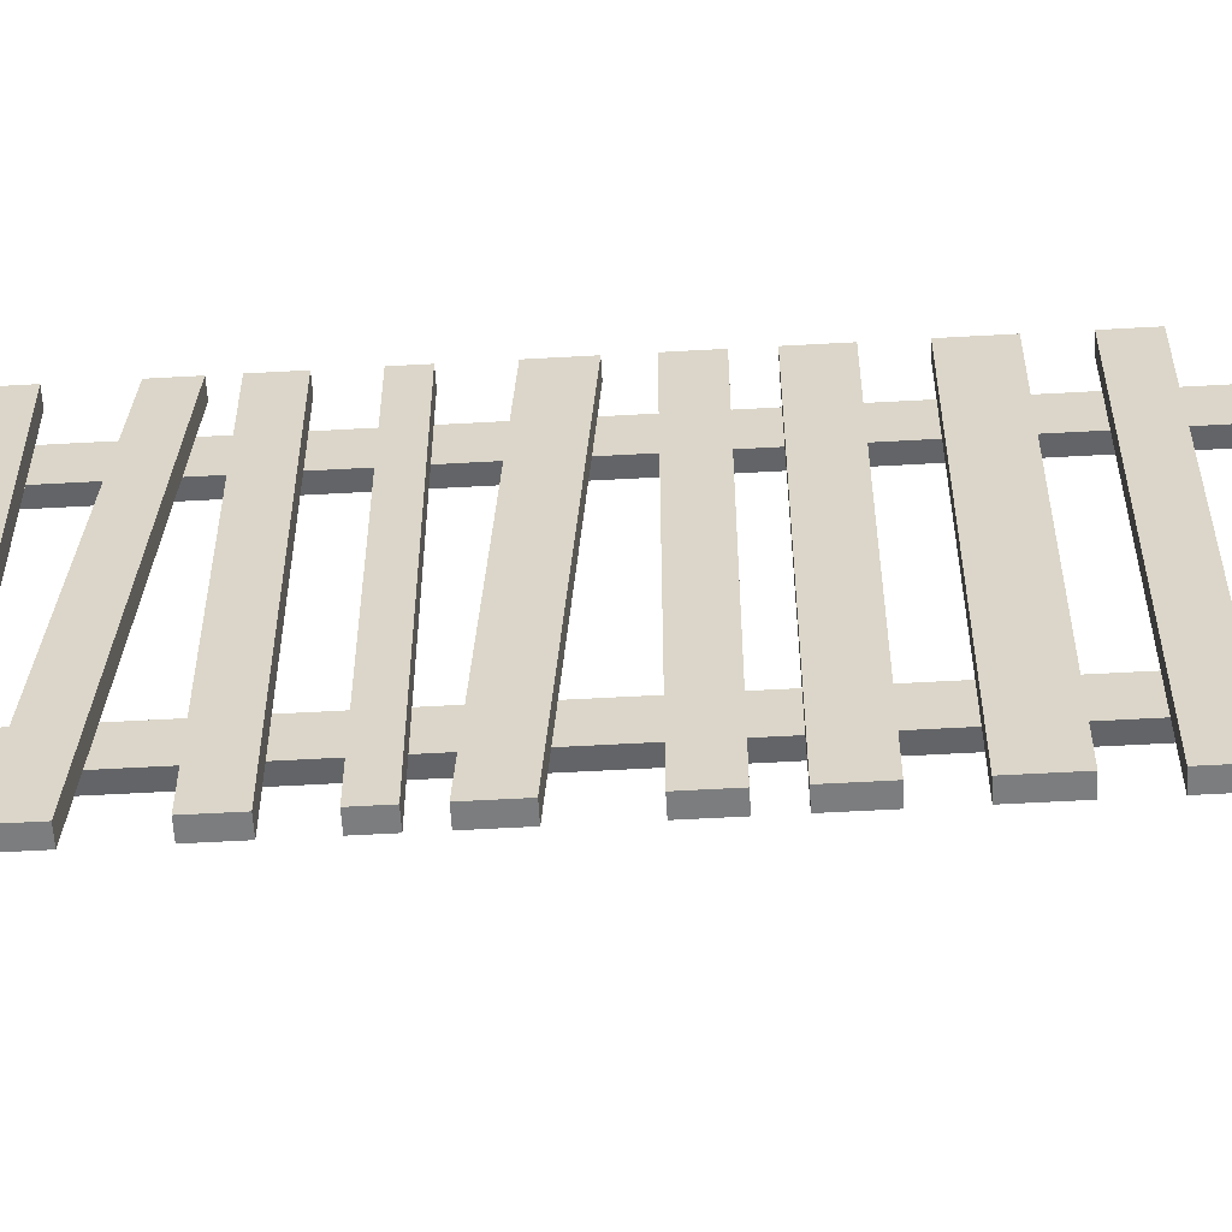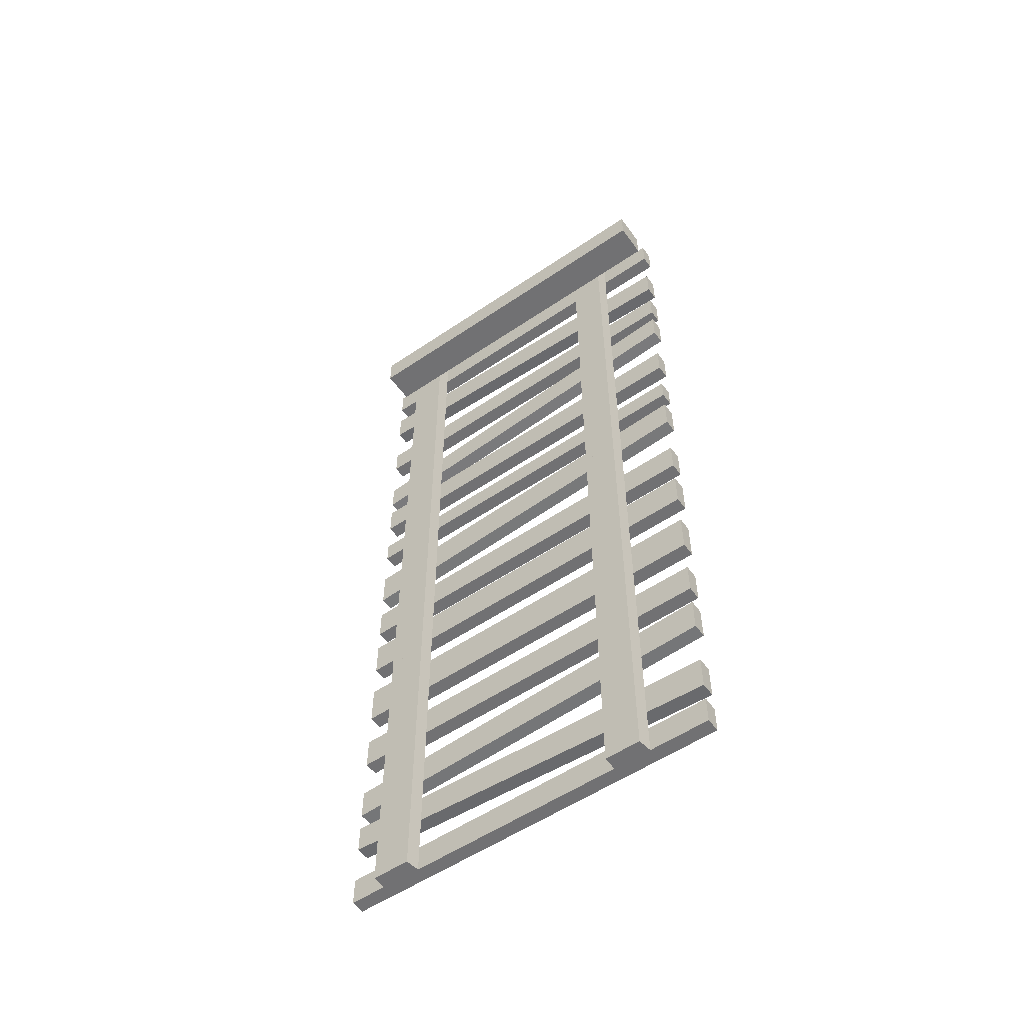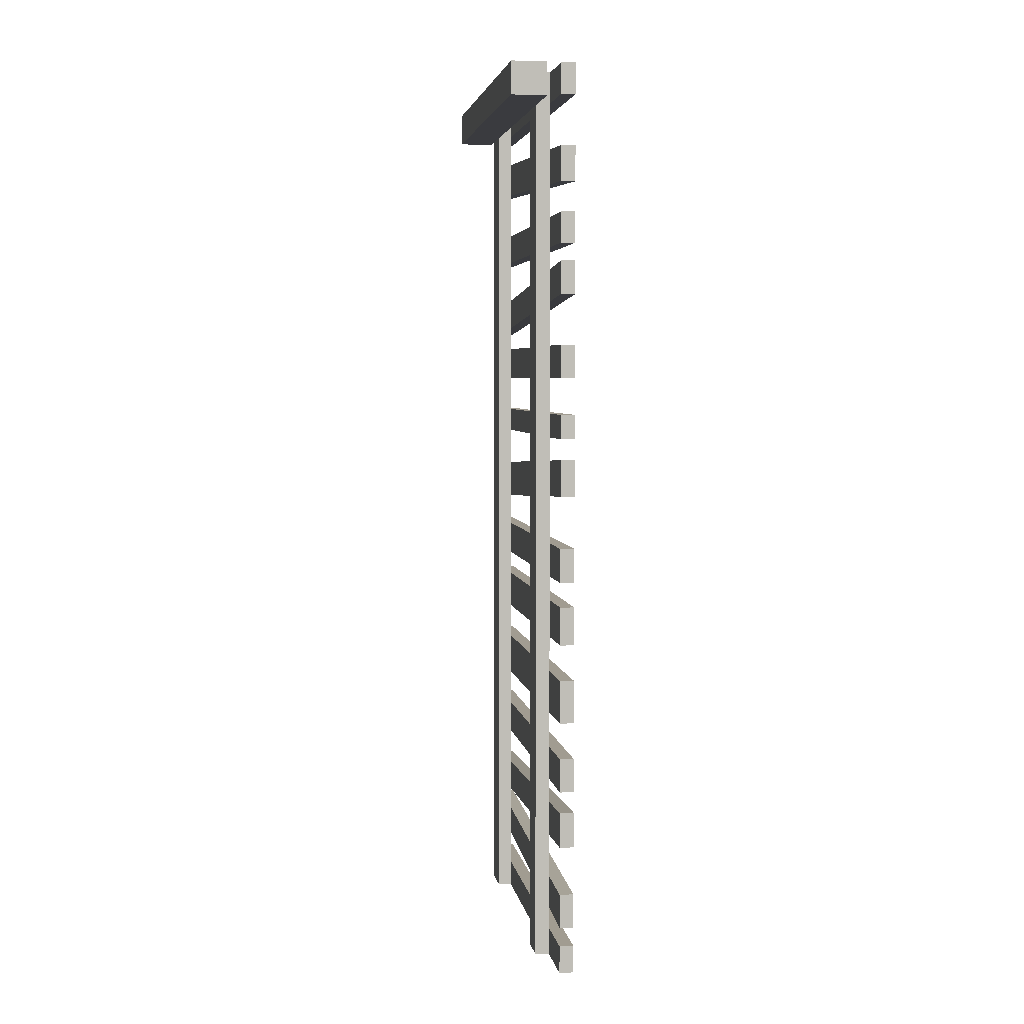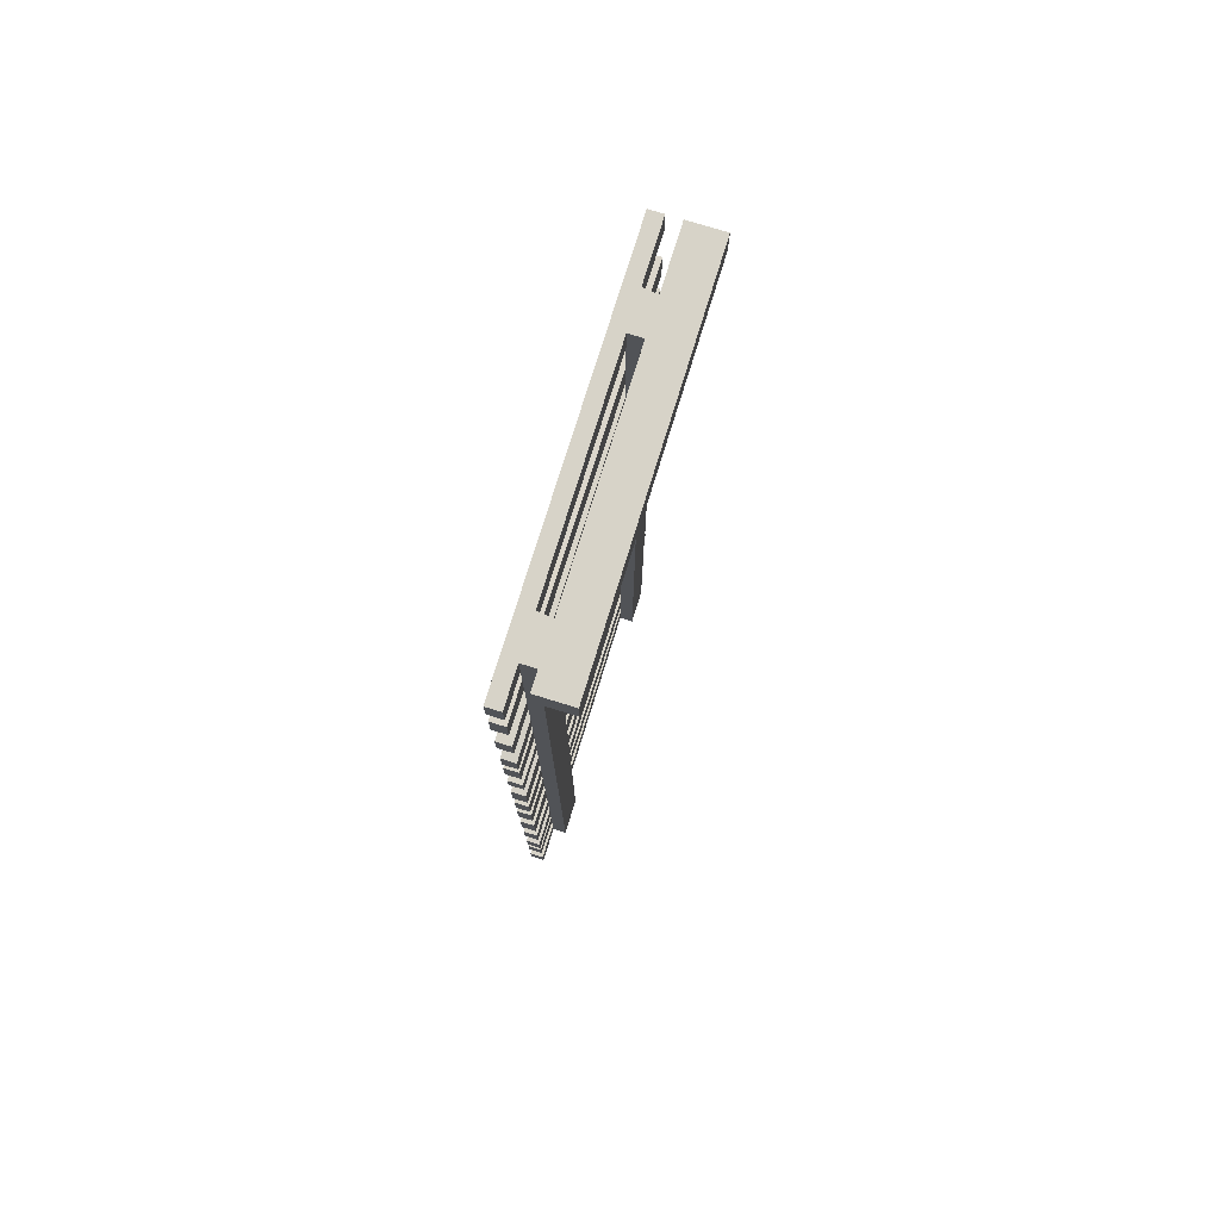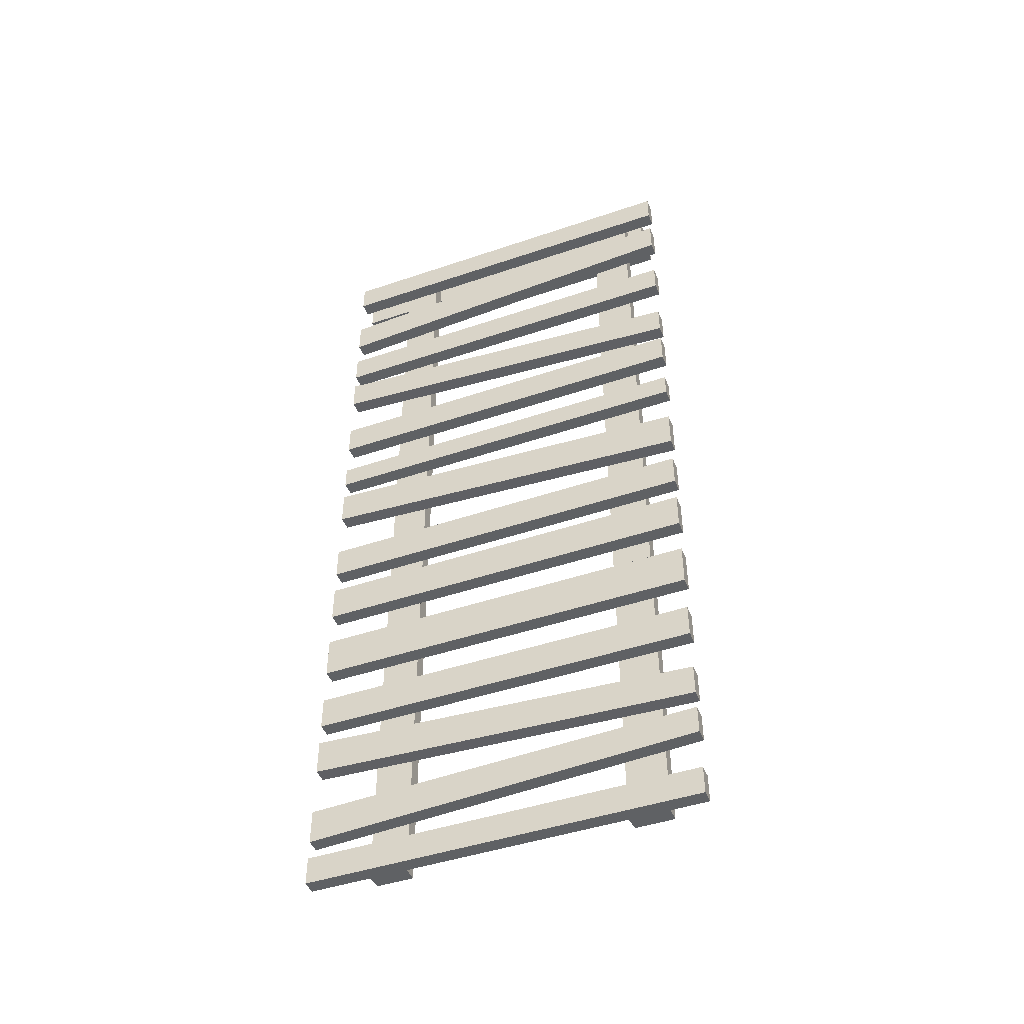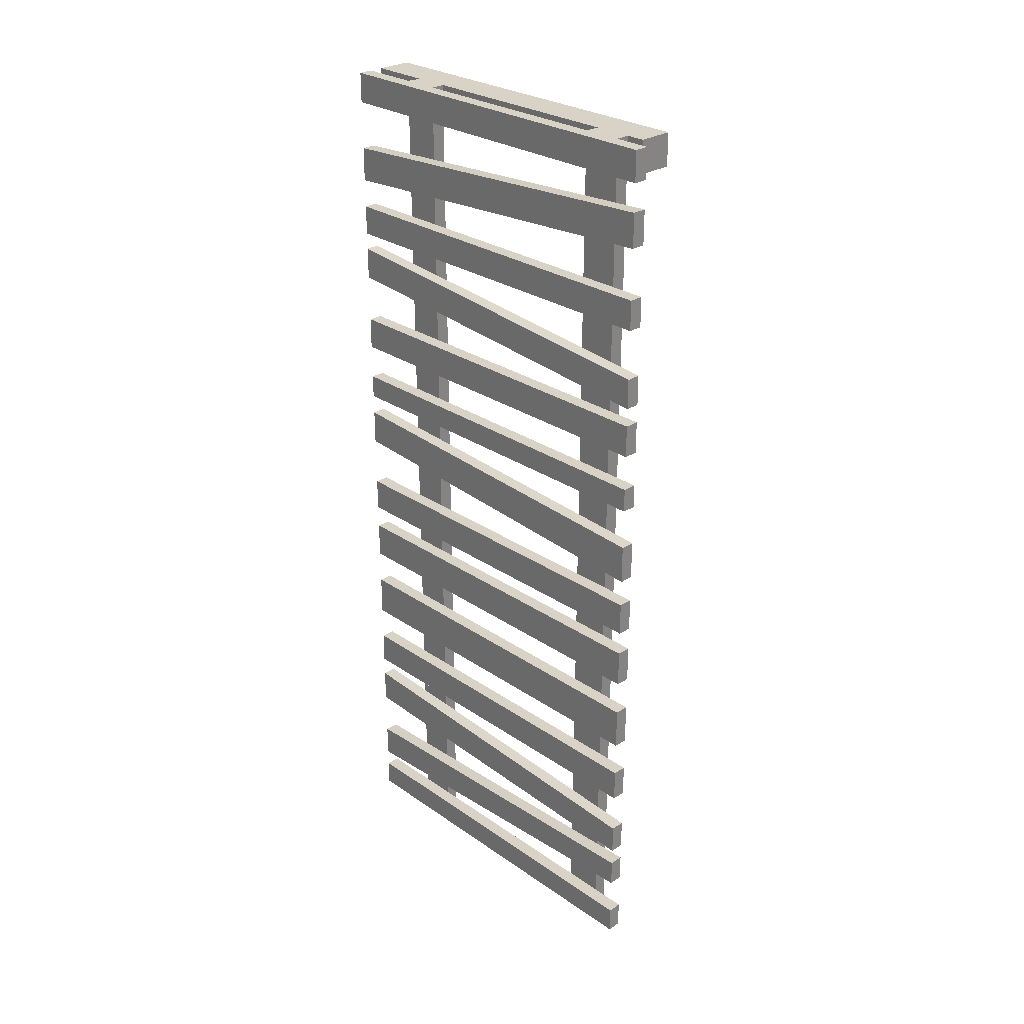
<metadata>
{"format":"obj","ext":"obj","renderer":"f3d","projection":"perspective","resolution":1024,"background":"white","views":[{"elev":-59.0,"azim":93.3,"up":"+Y"},{"elev":-55.3,"azim":-54.5,"up":"+Z"},{"elev":4.5,"azim":-9.1,"up":"+Z"},{"elev":76.7,"azim":-162.8,"up":"+Z"},{"elev":-45.8,"azim":111.3,"up":"+Z"},{"elev":28.1,"azim":136.1,"up":"+Z"}]}
</metadata>
<code>
g Mesh1 Model
v 0 1.096 -0
v 0 0 -0
v 0 0 -0.08657
v 0 1.096 -0.08657
f 1 2 3 4
v -0.04 1.096 -0
v -0.04 0.9934 -3.61e-16
v -0.04 0.8819 -3.61e-16
v -0.04 0.2734 -2.888e-15
v -0.04 0.1679 -2.888e-15
v -0.04 0 -0
f 2 1 5 6 7 8 9 10
v -0.04 1.096 -0.08657
f 1 4 11 5
v -0.04 0 -0.08657
v -0.04 0.1679 -0.08657
v -0.04 0.2734 -0.08657
v -0.04 0.8819 -0.08657
v -0.04 0.9934 -0.08657
f 4 3 12 13 14 15 16 11
f 3 2 10 12
f 10 9 13 12
f 9 13 14 8
v -0.08 0.1734 -2.567
v -0.04 0.1679 -2.567
v -0.04 0.1679 -2.488
v -0.04 0.1679 -2.427
v -0.04 0.1679 -2.332
v -0.04 0.1679 -2.209
v -0.04 0.1679 -2.11
v -0.04 0.1679 -2.041
v -0.04 0.1679 -1.946
v -0.04 0.1679 -1.843
v -0.04 0.1679 -1.722
v -0.04 0.1679 -1.62
v -0.04 0.1679 -1.512
v -0.04 0.1679 -1.443
v -0.04 0.1679 -1.346
v -0.04 0.1679 -1.209
v -0.04 0.1679 -1.105
v -0.04 0.1679 -1.038
v -0.04 0.1679 -0.9696
v -0.04 0.1679 -0.8671
v -0.04 0.1679 -0.7739
v -0.04 0.1679 -0.6476
v -0.04 0.1679 -0.5554
v -0.04 0.1679 -0.4926
v -0.04 0.1679 -0.4065
v -0.04 0.1679 -0.3144
v -0.04 0.1679 -0.216
v -0.08 0.1734 -2.888e-15
v -0.08 0.1734 -0.09168
f 17 18 19 20 21 22 23 24 25 26 27 28 29 30 31 32 33 34 35 36 37 38 39 40 41 42 43 13 9 44 45
v -0.04 0.2734 -2.567
v -0.08 0.2734 -2.567
f 46 18 17 47
v 0 1.096 -2.567
v 0 0 -2.567
v -0.04 0 -2.567
v -0.04 0.8819 -2.567
v -0.04 0.9934 -2.567
v -0.04 1.096 -2.567
f 48 49 50 18 46 51 52 53
v 0 1.096 -2.488
v 0 0 -2.488
f 48 54 55 49
v -0.04 1.096 -2.488
f 54 48 53 56
v -0.04 0.9934 -2.488
f 53 52 57 56
v -0.08 0.9934 -2.567
v -0.08 0.9934 -0.09168
v -0.08 0.9934 -3.61e-16
v -0.04 0.9934 -0.1708
v -0.04 0.9934 -0.2685
v -0.04 0.9934 -0.4065
v -0.04 0.9934 -0.4926
v -0.04 0.9934 -0.6256
v -0.04 0.9934 -0.7131
v -0.04 0.9934 -0.7739
v -0.04 0.9934 -0.8671
v -0.04 0.9934 -0.9696
v -0.04 0.9934 -1.038
v -0.04 0.9934 -1.15
v -0.04 0.9934 -1.261
v -0.04 0.9934 -1.346
v -0.04 0.9934 -1.443
v -0.04 0.9934 -1.512
v -0.04 0.9934 -1.62
v -0.04 0.9934 -1.722
v -0.04 0.9934 -1.843
v -0.04 0.9934 -1.946
v -0.04 0.9934 -2.041
v -0.04 0.9934 -2.154
v -0.04 0.9934 -2.242
v -0.04 0.9934 -2.3
v -0.04 0.9934 -2.382
f 52 58 59 60 6 16 61 62 63 64 65 66 67 68 69 70 71 72 73 74 75 76 77 78 79 80 81 82 83 84 57
v -0.08 0.8874 -2.567
f 85 58 52 51
v -0.08 0.8874 -0.09168
f 85 86 59 58
v -0.04 0.8819 -2.488
v -0.04 0.8819 -2.388
v -0.04 0.8819 -2.304
v -0.04 0.8819 -2.238
v -0.04 0.8819 -2.148
v -0.04 0.8819 -2.041
v -0.04 0.8819 -1.946
v -0.04 0.8819 -1.843
v -0.04 0.8819 -1.722
v -0.04 0.8819 -1.62
v -0.04 0.8819 -1.512
v -0.04 0.8819 -1.443
v -0.04 0.8819 -1.346
v -0.04 0.8819 -1.254
v -0.04 0.8819 -1.144
v -0.04 0.8819 -1.038
v -0.04 0.8819 -0.9696
v -0.04 0.8819 -0.8671
v -0.04 0.8819 -0.7739
v -0.04 0.8819 -0.7042
v -0.04 0.8819 -0.6161
v -0.04 0.8819 -0.4926
v -0.04 0.8819 -0.4065
v -0.04 0.8819 -0.2747
v -0.04 0.8819 -0.1769
v -0.08 0.8874 -3.61e-16
f 85 51 87 88 89 90 91 92 93 94 95 96 97 98 99 100 101 102 103 104 105 106 107 108 109 110 111 15 7 112 86
f 52 57 87 51
f 88 87 57 84
v -0.04 0.2734 -2.488
v -0.04 0 -2.488
f 55 54 56 57 87 113 19 114
f 113 87 51 46
v -0.08 0.2734 -0.09168
v -0.08 0.2734 -2.888e-15
v -0.04 0.2734 -0.2102
v -0.04 0.2734 -0.3086
v -0.04 0.2734 -0.4065
v -0.04 0.2734 -0.4926
v -0.04 0.2734 -0.5644
v -0.04 0.2734 -0.656
v -0.04 0.2734 -0.7739
v -0.04 0.2734 -0.8671
v -0.04 0.2734 -0.9696
v -0.04 0.2734 -1.038
v -0.04 0.2734 -1.111
v -0.04 0.2734 -1.216
v -0.04 0.2734 -1.346
v -0.04 0.2734 -1.443
v -0.04 0.2734 -1.512
v -0.04 0.2734 -1.62
v -0.04 0.2734 -1.722
v -0.04 0.2734 -1.843
v -0.04 0.2734 -1.946
v -0.04 0.2734 -2.041
v -0.04 0.2734 -2.116
v -0.04 0.2734 -2.213
v -0.04 0.2734 -2.328
v -0.04 0.2734 -2.421
f 46 47 115 116 8 14 117 118 119 120 121 122 123 124 125 126 127 128 129 130 131 132 133 134 135 136 137 138 139 140 113
f 17 45 115 47
v -0.08 -1.104e-19 -0.09168
v -0.18 -1.104e-19 -0.09168
v -0.18 1.045 -0.09168
v -0.08 1.045 -0.09168
f 141 142 143 144 59 86 115 45
v -0.18 0 -0
v -0.08 0 -1.444e-15
f 145 142 141 146
v -0.18 1.045 -0
f 142 145 147 143
v -0.08 1.045 -1.444e-15
f 148 147 145 146 44 116 112 60
f 143 147 148 144
f 148 60 59 144
f 60 59 86 112
f 112 116 115 86
f 116 115 45 44
f 141 45 44 146
f 9 8 116 44
f 60 112 7 6
f 7 15 16 6
f 8 7 15 14
f 15 111 61 16
v 0 0 -0.2252
v 0 1.096 -0.1652
v -0.04 1.096 -0.1652
v -0.04 0 -0.2252
f 149 150 151 61 111 117 43 152
v 0 1.096 -0.2628
v 0 0 -0.3238
f 153 150 149 154
v -0.04 1.096 -0.2628
f 150 153 155 151
v -0.04 0 -0.3238
f 153 154 156 42 118 110 62 155
f 154 149 152 156
f 152 43 42 156
f 118 117 43 42
f 110 118 117 111
f 62 61 111 110
f 155 62 61 151
f 110 109 63 62
v 0 0 -0.4065
v 0 1.096 -0.4065
v -0.04 1.096 -0.4065
v -0.04 0 -0.4065
f 157 158 159 63 109 119 41 160
v 0 1.096 -0.4926
v 0 0 -0.4926
f 161 158 157 162
v -0.04 1.096 -0.4926
f 158 161 163 159
v -0.04 0 -0.4926
f 161 162 164 40 120 108 64 163
f 162 157 160 164
f 160 41 40 164
f 120 119 41 40
f 108 120 119 109
f 64 63 109 108
f 163 64 63 159
f 108 107 65 64
v 0 0 -0.5411
v 0 1.096 -0.6343
v -0.04 1.096 -0.6343
v -0.04 0 -0.5411
f 165 166 167 65 107 121 39 168
v 0 1.096 -0.7212
v 0 0 -0.6343
f 169 166 165 170
v -0.04 1.096 -0.7212
f 166 169 171 167
v -0.04 0 -0.6343
f 169 170 172 38 122 106 66 171
f 170 165 168 172
f 168 39 38 172
f 122 121 39 38
f 106 122 121 107
f 107 106 66 65
f 106 105 67 66
v 0 0 -0.7739
v 0 1.096 -0.7739
v -0.04 1.096 -0.7739
v -0.04 0 -0.7739
f 173 174 175 67 105 123 37 176
v 0 1.096 -0.8671
v 0 0 -0.8671
f 177 174 173 178
v -0.04 1.096 -0.8671
f 174 177 179 175
v -0.04 0 -0.8671
f 177 178 180 36 124 104 68 179
f 178 173 176 180
f 176 37 36 180
f 37 36 124 123
f 36 35 125 124
v 0 0 -0.9696
v 0 1.096 -0.9696
v -0.04 1.096 -0.9696
v -0.04 0 -0.9696
f 181 182 183 69 103 125 35 184
v 0 1.096 -1.038
v 0 0 -1.038
f 185 182 181 186
v -0.04 1.096 -1.038
f 182 185 187 183
v -0.04 0 -1.038
f 185 186 188 34 126 102 70 187
f 186 181 184 188
f 184 35 34 188
f 126 125 35 34
f 102 126 125 103
f 70 69 103 102
f 187 70 69 183
f 104 103 69 68
f 68 67 105 104
f 179 68 67 175
f 123 105 104 124
f 102 101 71 70
v 0 0 -1.096
v 0 1.096 -1.155
v -0.04 1.096 -1.155
v -0.04 0 -1.096
f 189 190 191 71 101 127 33 192
v 0 1.096 -1.268
v 0 0 -1.199
f 193 190 189 194
v -0.04 1.096 -1.268
f 190 193 195 191
v -0.04 0 -1.199
f 193 194 196 32 128 100 72 195
f 194 189 192 196
f 192 33 32 196
f 128 127 33 32
f 127 101 100 128
f 101 100 72 71
f 100 99 73 72
v 0 0 -1.346
v 0 1.096 -1.346
v -0.04 1.096 -1.346
v -0.04 0 -1.346
f 197 198 199 73 99 129 31 200
v 0 1.096 -1.443
v 0 0 -1.443
f 201 198 197 202
v -0.04 1.096 -1.443
f 198 201 203 199
v -0.04 0 -1.443
f 201 202 204 30 130 98 74 203
f 202 197 200 204
f 200 31 30 204
f 31 30 130 129
f 30 29 131 130
v 0 0 -1.512
v 0 1.096 -1.512
v -0.04 1.096 -1.512
v -0.04 0 -1.512
f 205 206 207 75 97 131 29 208
v 0 1.096 -1.62
v 0 0 -1.62
f 209 206 205 210
v -0.04 1.096 -1.62
f 206 209 211 207
v -0.04 0 -1.62
f 209 210 212 28 132 96 76 211
f 210 205 208 212
f 208 29 28 212
f 29 28 132 131
f 28 27 133 132
f 134 133 27 26
f 133 95 94 134
v 0 0 -1.722
v 0 1.096 -1.722
v -0.04 1.096 -1.722
v -0.04 0 -1.722
f 213 214 215 77 95 133 27 216
v 0 1.096 -1.843
v 0 0 -1.843
f 217 214 213 218
v -0.04 1.096 -1.843
f 214 217 219 215
v -0.04 0 -1.843
f 217 218 220 26 134 94 78 219
f 218 213 216 220
f 216 27 26 220
f 26 25 135 134
f 136 135 25 24
f 92 136 135 93
v 0 1.096 -2.041
v 0 0 -2.041
v -0.04 0 -2.041
v -0.04 1.096 -2.041
f 221 222 223 24 136 92 80 224
v 0 1.096 -1.946
v 0 0 -1.946
f 221 225 226 222
v -0.04 1.096 -1.946
f 225 221 224 227
f 224 80 79 227
f 93 92 80 79
f 92 91 81 80
v 0 0 -2.101
v 0 1.096 -2.159
v -0.04 1.096 -2.159
v -0.04 0 -2.101
f 228 229 230 81 91 137 23 231
v 0 1.096 -2.246
v 0 0 -2.202
f 232 229 228 233
v -0.04 1.096 -2.246
f 229 232 234 230
v -0.04 0 -2.202
f 232 233 235 22 138 90 82 234
f 233 228 231 235
f 231 23 22 235
f 23 22 138 137
f 22 21 139 138
v 0 0 -2.338
v 0 1.096 -2.296
v -0.04 1.096 -2.296
v -0.04 0 -2.338
f 236 237 238 83 89 139 21 239
v 0 1.096 -2.376
v 0 0 -2.436
f 240 237 236 241
v -0.04 1.096 -2.376
f 237 240 242 238
v -0.04 0 -2.436
f 240 241 243 20 140 88 84 242
f 241 236 239 243
f 239 21 20 243
f 21 20 140 139
f 20 19 113 140
f 46 113 19 18
f 114 19 18 50
f 49 55 114 50
f 88 140 139 89
f 84 83 89 88
f 242 84 83 238
f 90 89 83 82
f 82 81 91 90
f 234 82 81 230
f 90 138 137 91
f 24 23 137 136
v -0.04 0 -1.946
f 226 225 227 79 93 135 25 244
f 94 93 79 78
f 95 94 78 77
f 219 78 77 215
f 96 95 77 76
f 97 96 76 75
f 96 132 131 97
f 211 76 75 207
f 98 97 75 74
f 74 73 99 98
f 203 74 73 199
f 98 130 129 99
f 244 25 24 223
f 222 226 244 223
f 32 31 129 128
f 195 72 71 191
f 34 33 127 126
f 38 37 123 122
f 171 66 65 167
f 40 39 121 120
f 42 41 119 118
f 13 43 117 14
f 11 16 6 5

</code>
